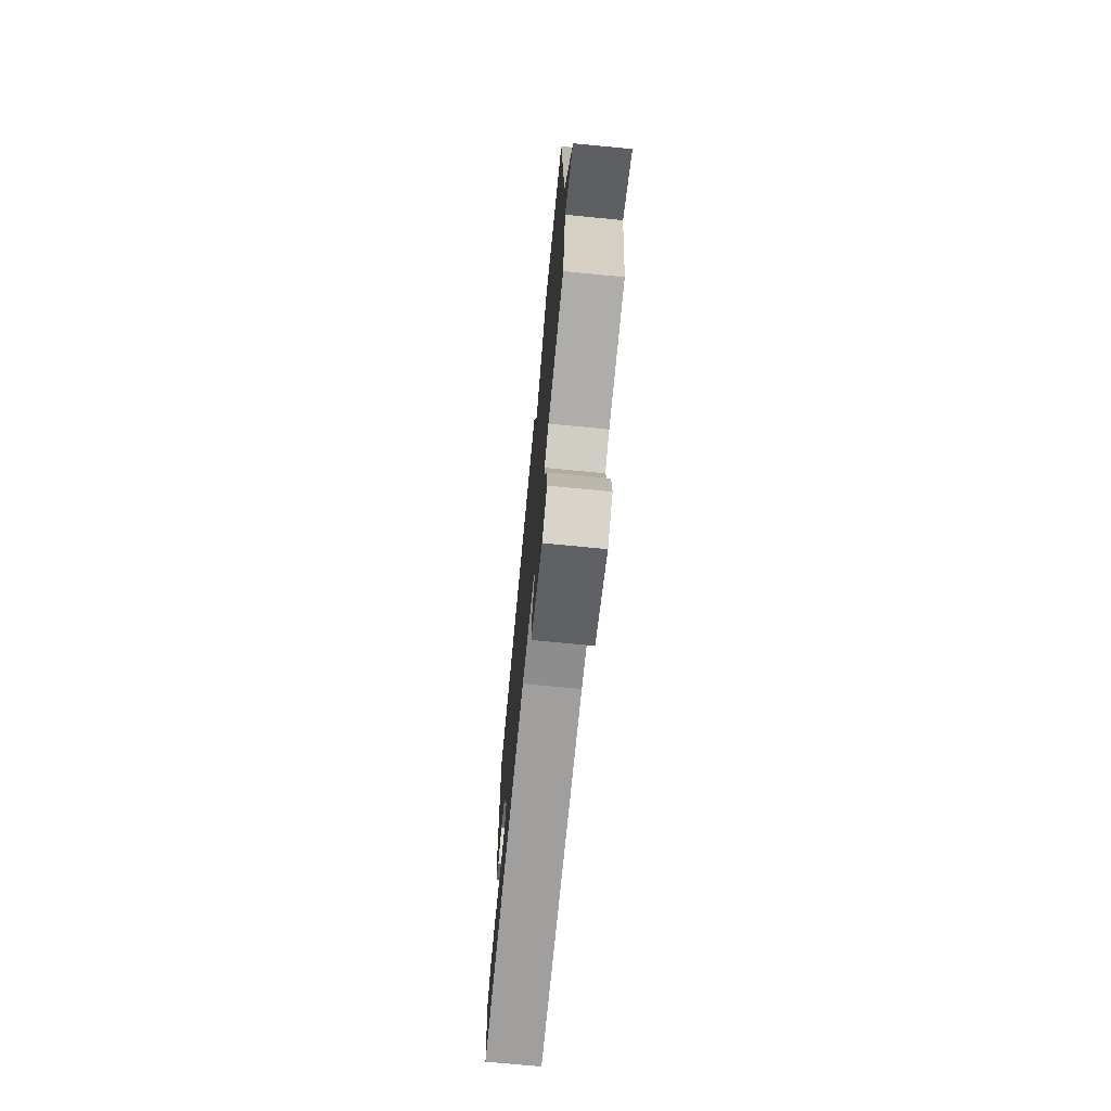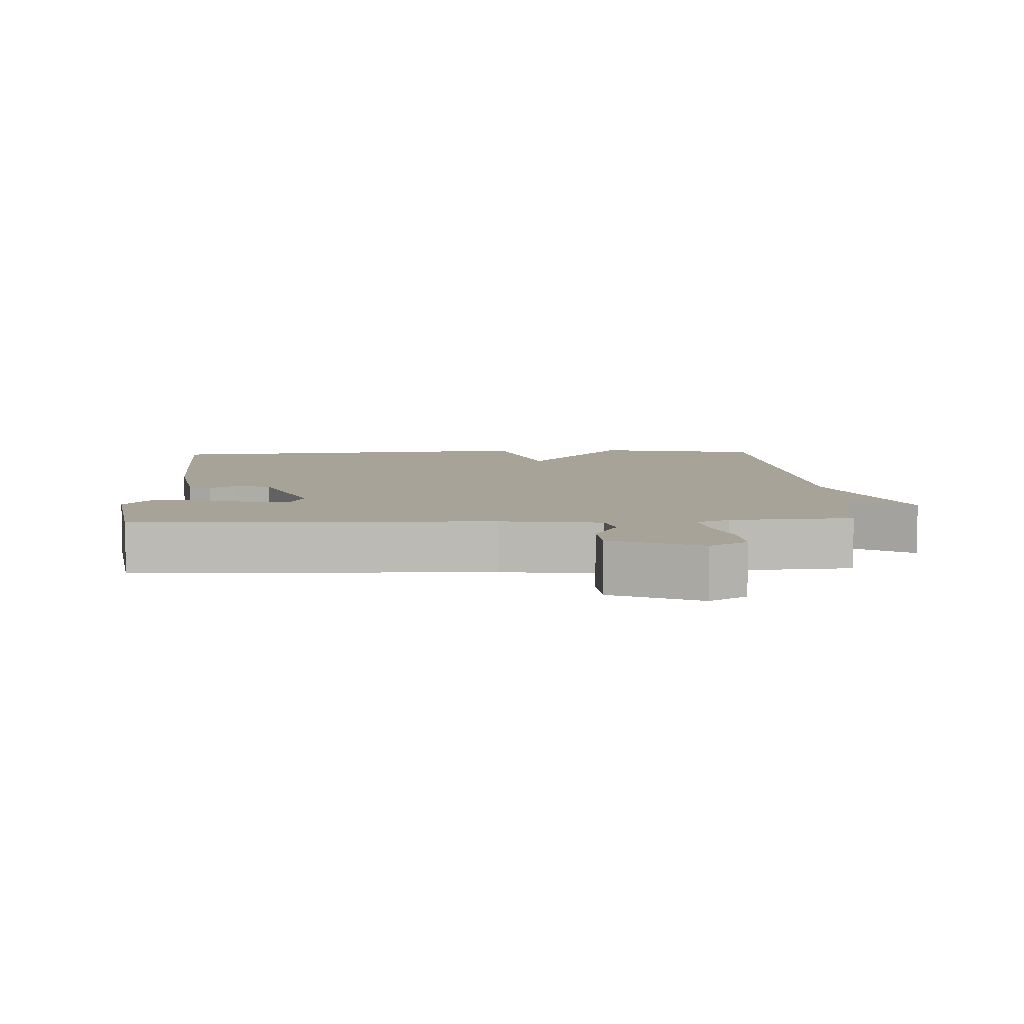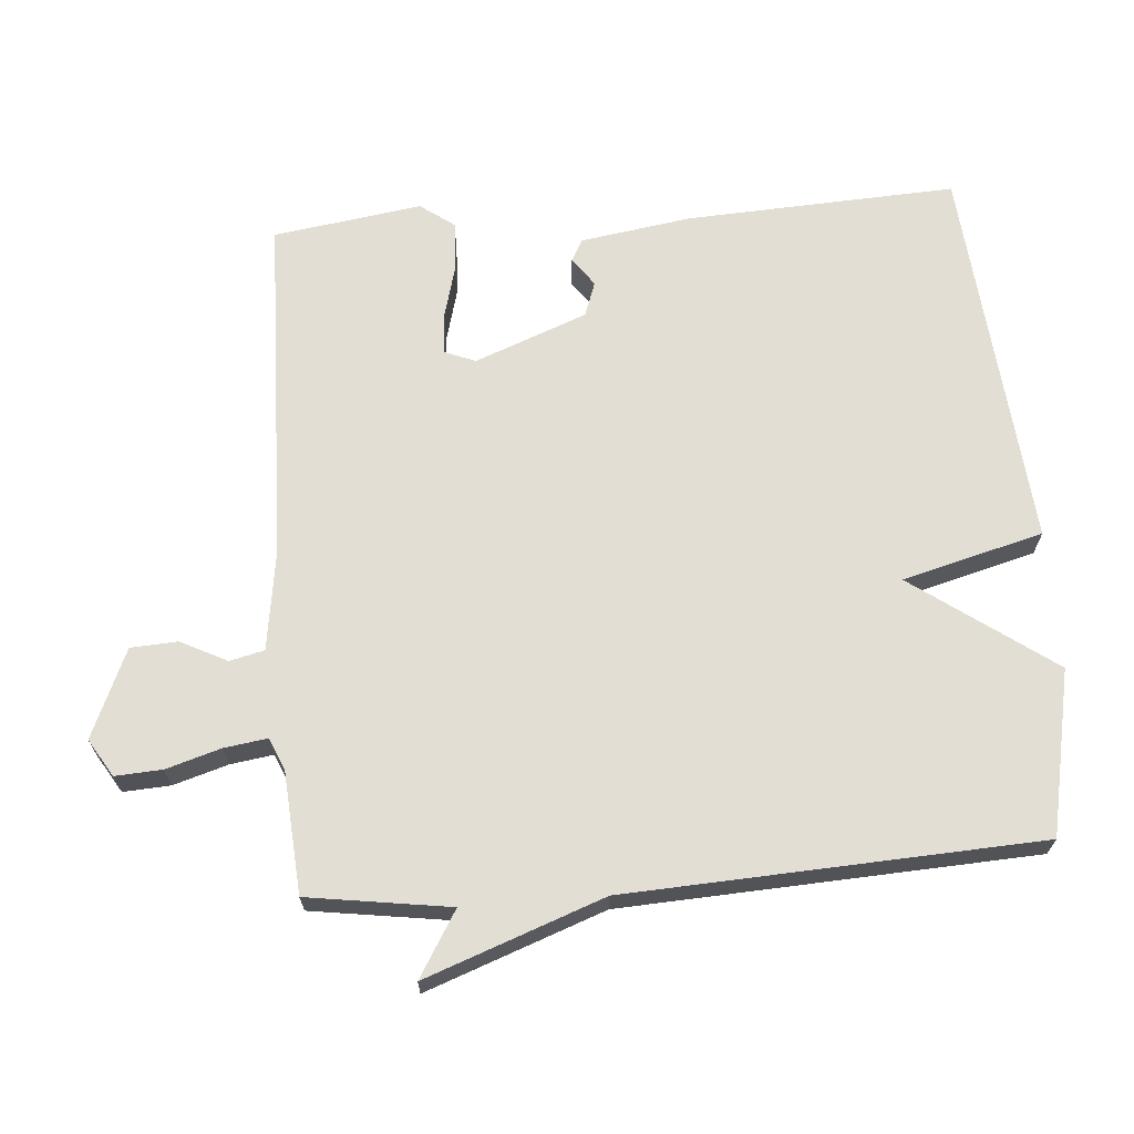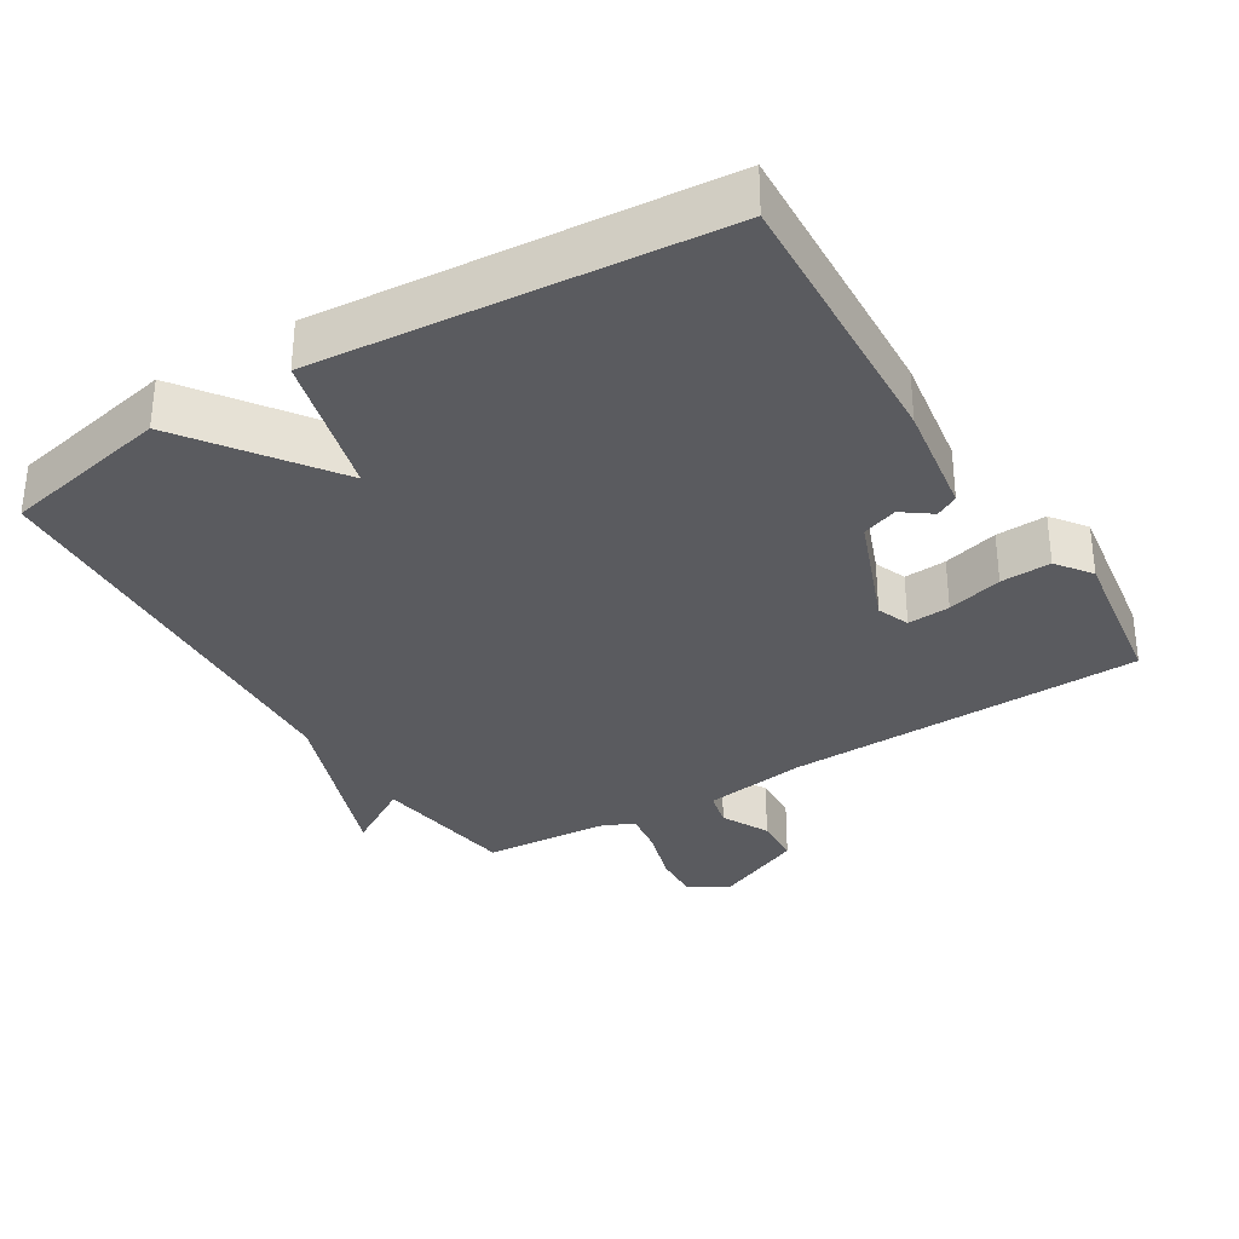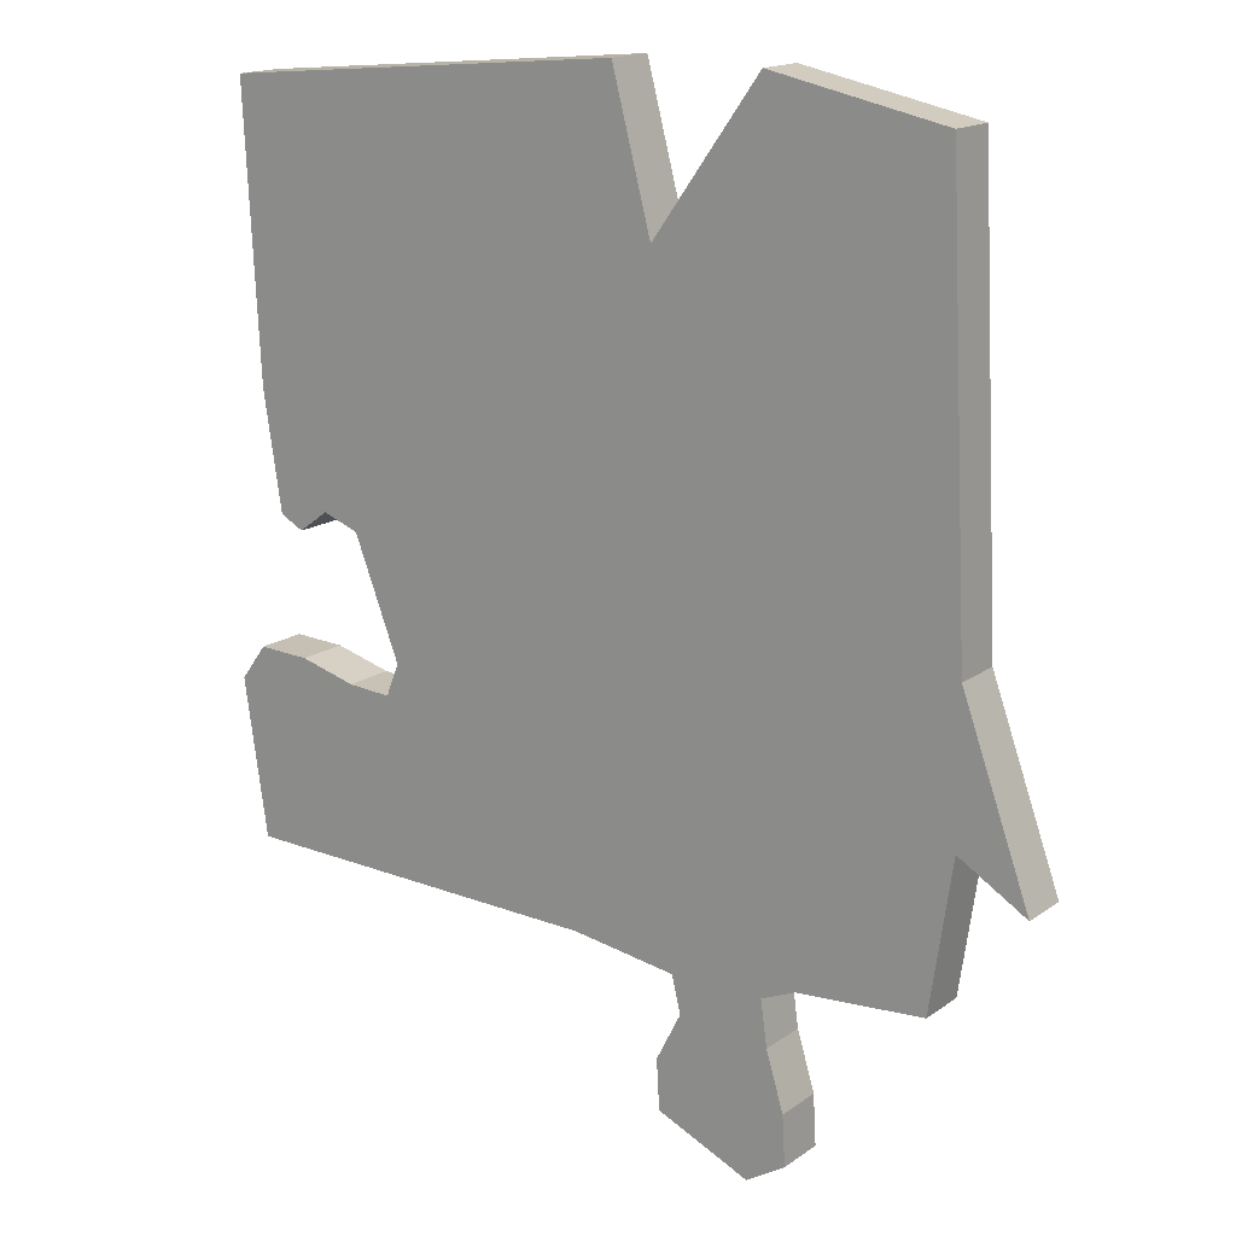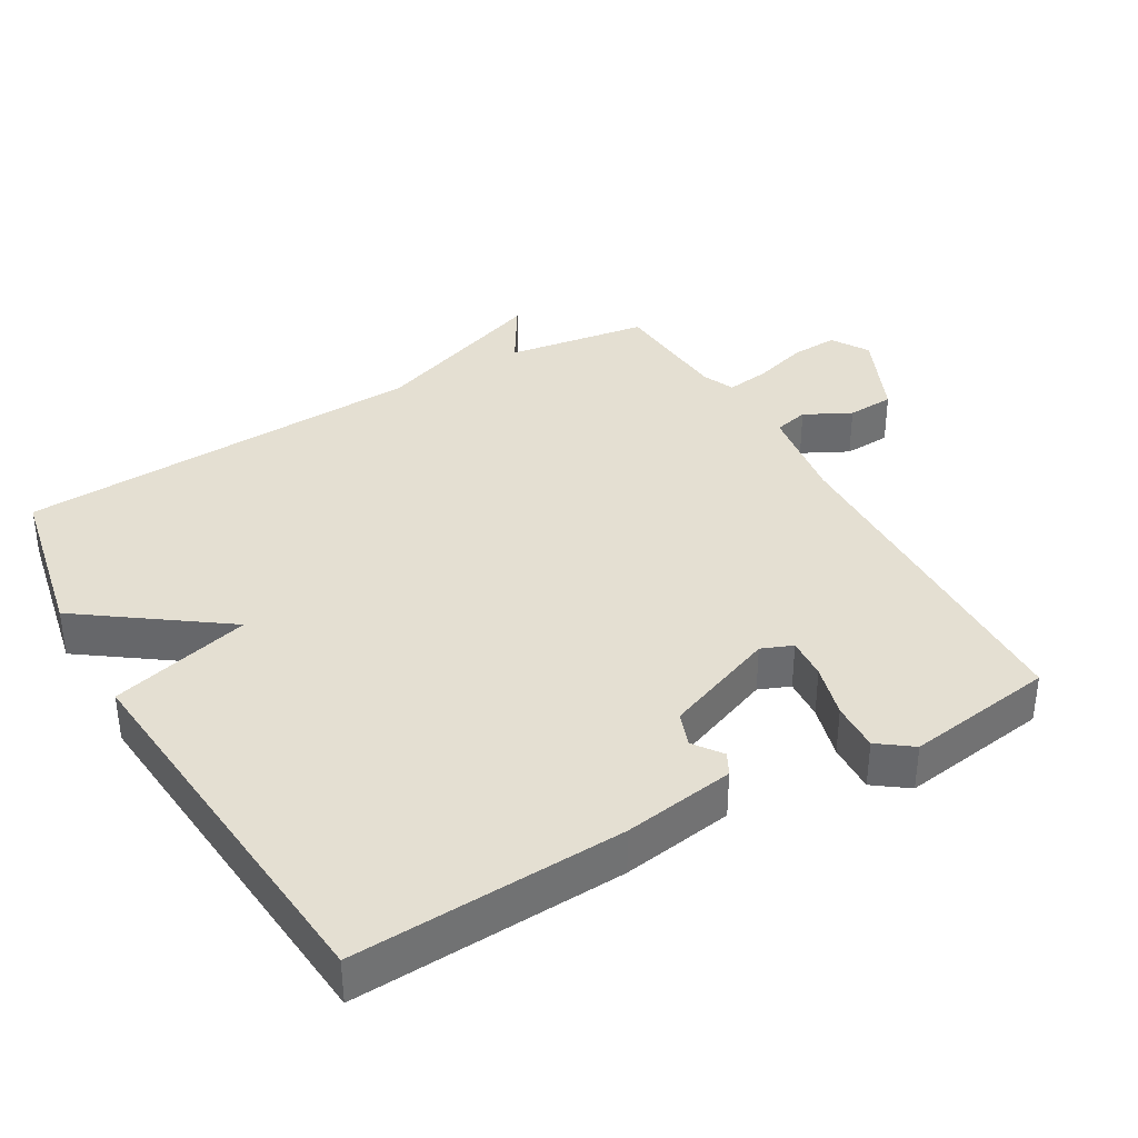
<metadata>
{"format":"obj","ext":"obj","renderer":"f3d","projection":"perspective","resolution":1024,"background":"white","views":[{"elev":-72.9,"azim":-95.5,"up":"+Z"},{"elev":6.8,"azim":177.2,"up":"+Y"},{"elev":67.2,"azim":-94.5,"up":"+Y"},{"elev":-33.0,"azim":31.6,"up":"+Y"},{"elev":16.4,"azim":-144.5,"up":"+Z"},{"elev":37.1,"azim":60.0,"up":"+Y"}]}
</metadata>
<code>
v -0.5 0.07 -0.5
v -0.53 0.07 -0.295
v -0.624 0.07 -0.352
v -0.53 0.07 -0.095
v -0.5 0.07 0.5
v -0.262 0.07 0.549
v -0.116 0.07 0.346
v -0.062 0.07 0.549
v 0.5 0.07 0.5
v 0.48 0.07 0.109
v 0.455 0.07 -0.052
v 0.423 0.07 -0.069
v 0.382 0.07 -0.039
v 0.332 0.07 -0.057
v 0.269 0.07 -0.219
v 0.287 0.07 -0.264
v 0.347 0.07 -0.26
v 0.425 0.07 -0.239
v 0.496 0.07 -0.236
v 0.532 0.07 -0.285
v 0.5 0.07 -0.5
v -0.007 0.07 -0.513
v -0.151 0.07 -0.534
v -0.163 0.07 -0.584
v -0.129 0.07 -0.651
v -0.133 0.07 -0.719
v -0.261 0.07 -0.775
v -0.315 0.07 -0.742
v -0.311 0.07 -0.674
v -0.287 0.07 -0.595
v -0.278 0.07 -0.533
v -0.325 0.07 -0.513
v -0.5 0 -0.5
v -0.53 0 -0.295
v -0.624 0 -0.352
v -0.53 0 -0.095
v -0.5 0 0.5
v -0.262 0 0.549
v -0.116 0 0.346
v -0.062 0 0.549
v 0.5 0 0.5
v 0.48 0 0.109
v 0.455 0 -0.052
v 0.423 0 -0.069
v 0.382 0 -0.039
v 0.332 0 -0.057
v 0.269 0 -0.219
v 0.287 0 -0.264
v 0.347 0 -0.26
v 0.425 0 -0.239
v 0.496 0 -0.236
v 0.532 0 -0.285
v 0.5 0 -0.5
v -0.007 0 -0.513
v -0.151 0 -0.534
v -0.163 0 -0.584
v -0.129 0 -0.651
v -0.133 0 -0.719
v -0.261 0 -0.775
v -0.315 0 -0.742
v -0.311 0 -0.674
v -0.287 0 -0.595
v -0.278 0 -0.533
v -0.325 0 -0.513
f 28 29 30
f 27 28 30
f 26 27 30
f 25 26 30
f 24 25 30
f 23 24 30 31
f 22 23 31 32
f 22 32 1
f 21 22 1
f 20 21 1
f 19 20 1
f 18 19 1
f 17 18 1
f 11 12 13
f 10 11 13
f 9 10 13
f 8 9 13
f 7 8 13
f 7 13 14
f 4 5 6 7
f 2 3 4 7
f 2 7 14 15
f 16 17 1
f 1 2 15 16
f 62 61 60
f 62 60 59
f 62 59 58
f 62 58 57
f 62 57 56
f 63 62 56 55
f 64 63 55 54
f 33 64 54
f 33 54 53
f 33 53 52
f 33 52 51
f 33 51 50
f 33 50 49
f 45 44 43
f 45 43 42
f 45 42 41
f 45 41 40
f 45 40 39
f 46 45 39
f 39 38 37 36
f 39 36 35 34
f 47 46 39 34
f 33 49 48
f 48 47 34 33
f 1 33 34 2
f 2 34 35 3
f 3 35 36 4
f 4 36 37 5
f 5 37 38 6
f 6 38 39 7
f 7 39 40 8
f 8 40 41 9
f 9 41 42 10
f 10 42 43 11
f 11 43 44 12
f 12 44 45 13
f 13 45 46 14
f 14 46 47 15
f 15 47 48 16
f 16 48 49 17
f 17 49 50 18
f 18 50 51 19
f 19 51 52 20
f 20 52 53 21
f 21 53 54 22
f 22 54 55 23
f 23 55 56 24
f 24 56 57 25
f 25 57 58 26
f 26 58 59 27
f 27 59 60 28
f 28 60 61 29
f 29 61 62 30
f 30 62 63 31
f 31 63 64 32
f 32 64 33 1

</code>
